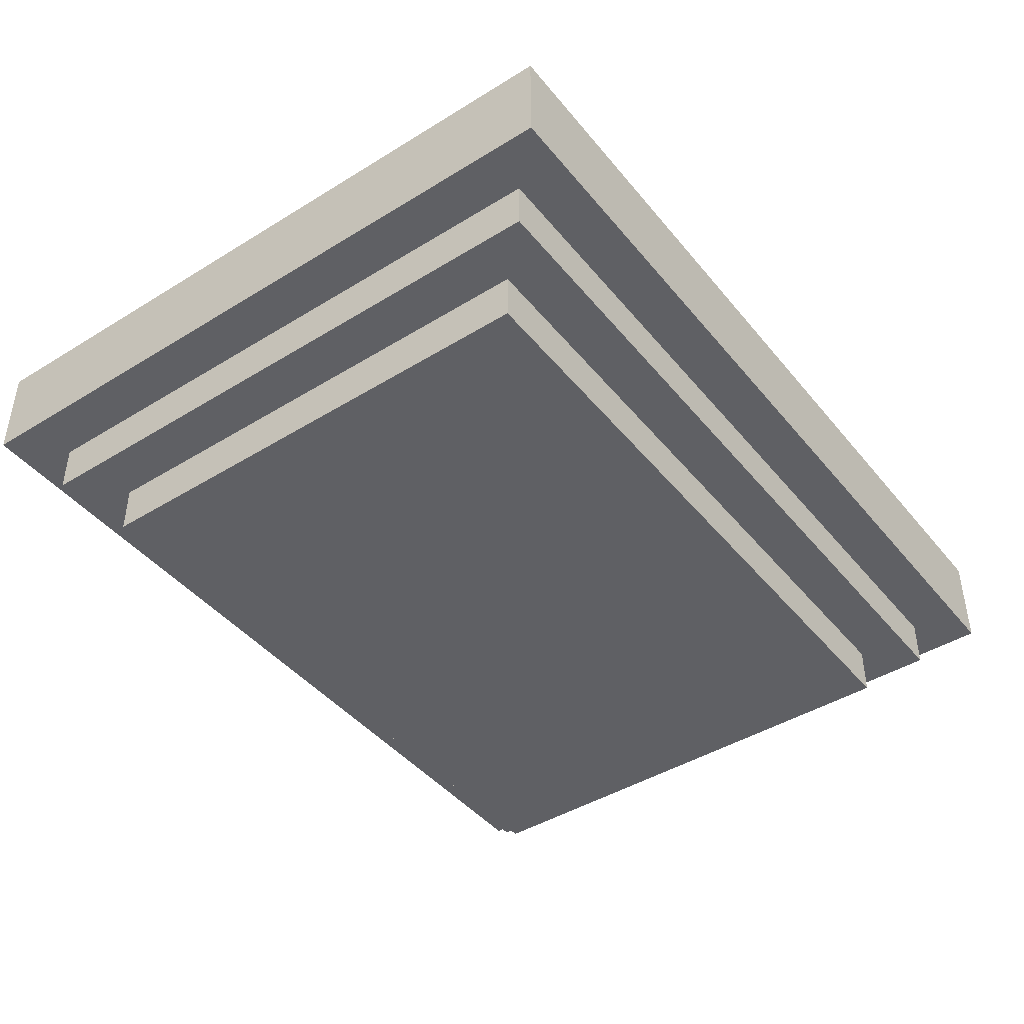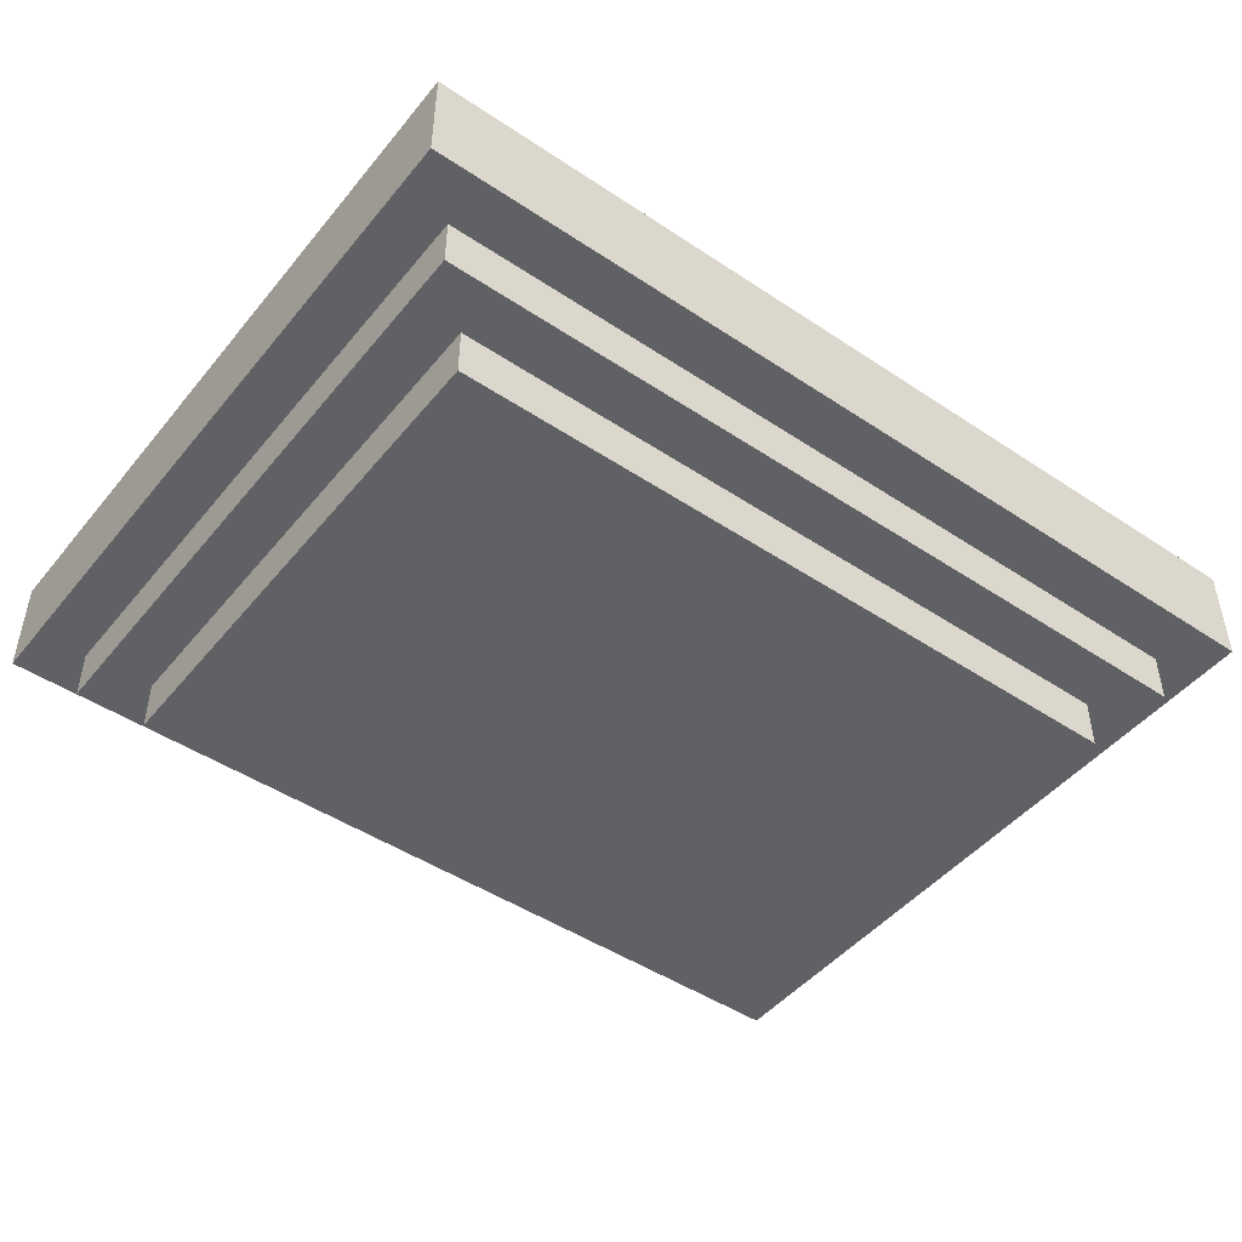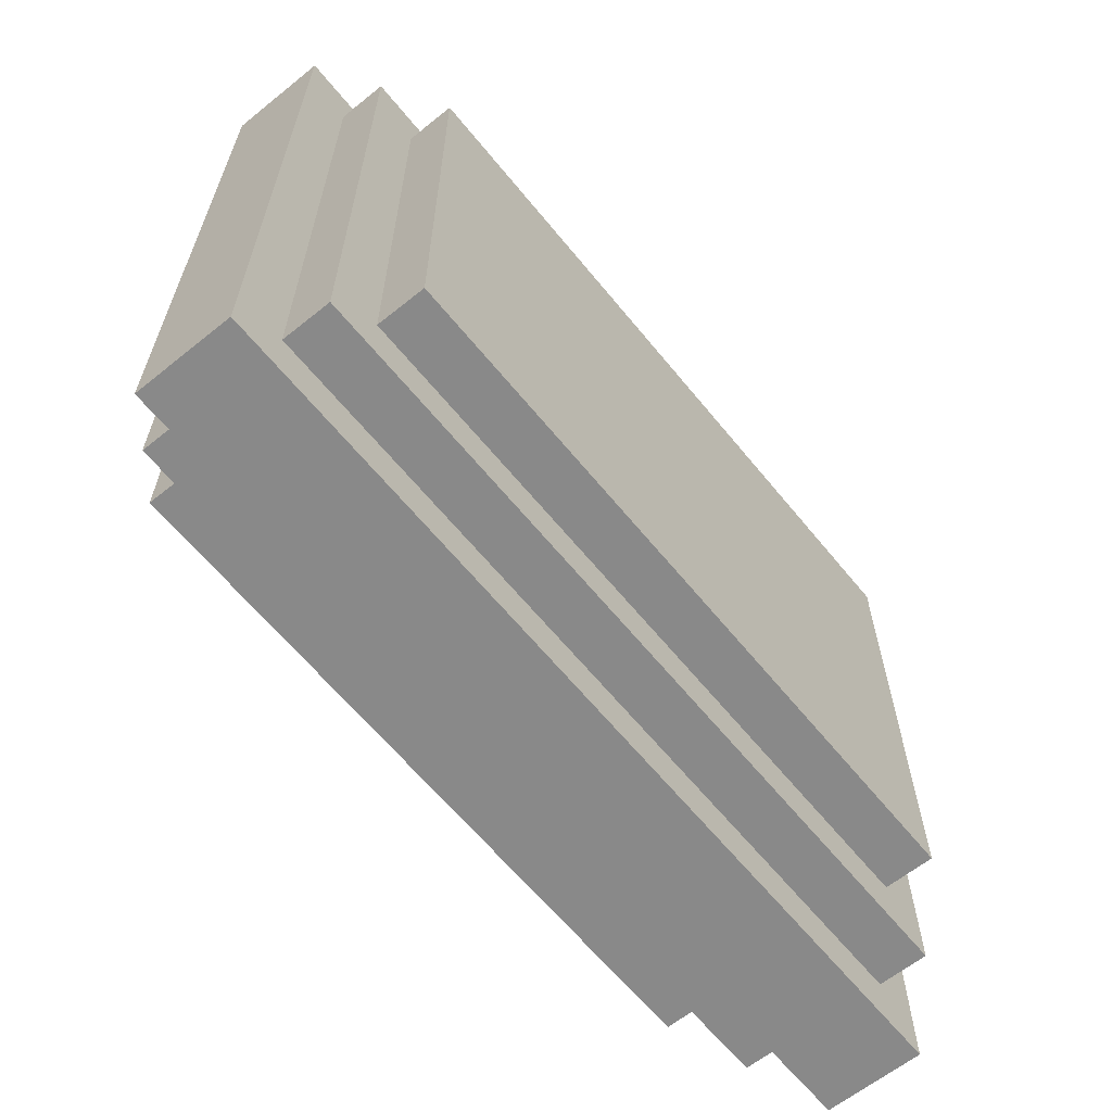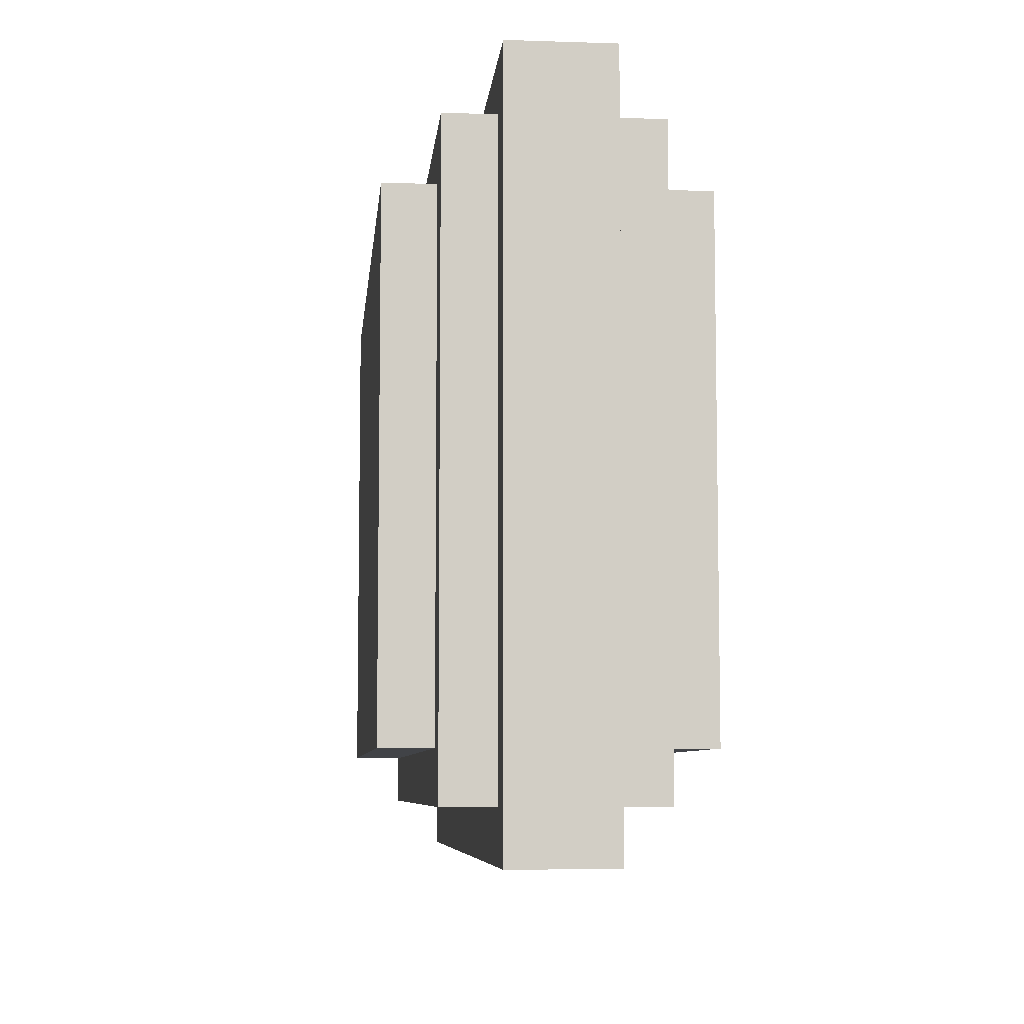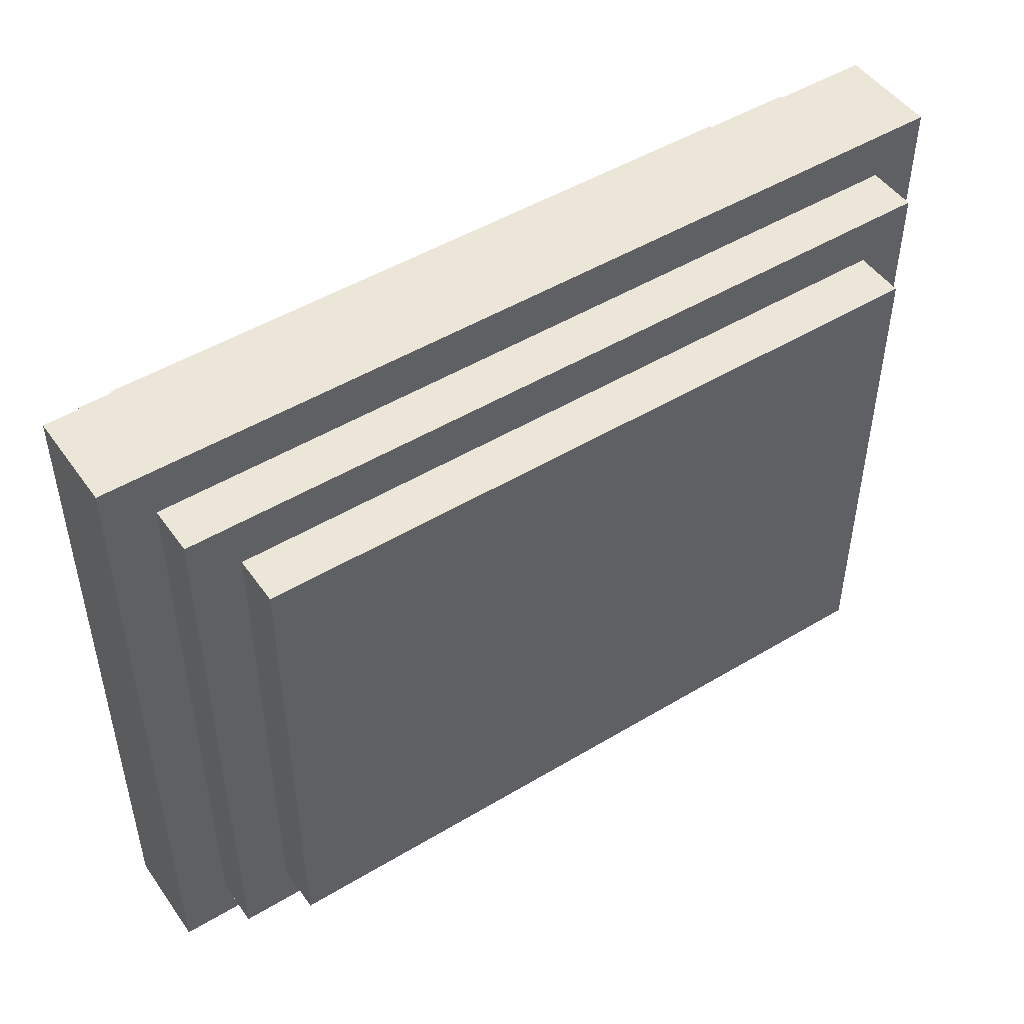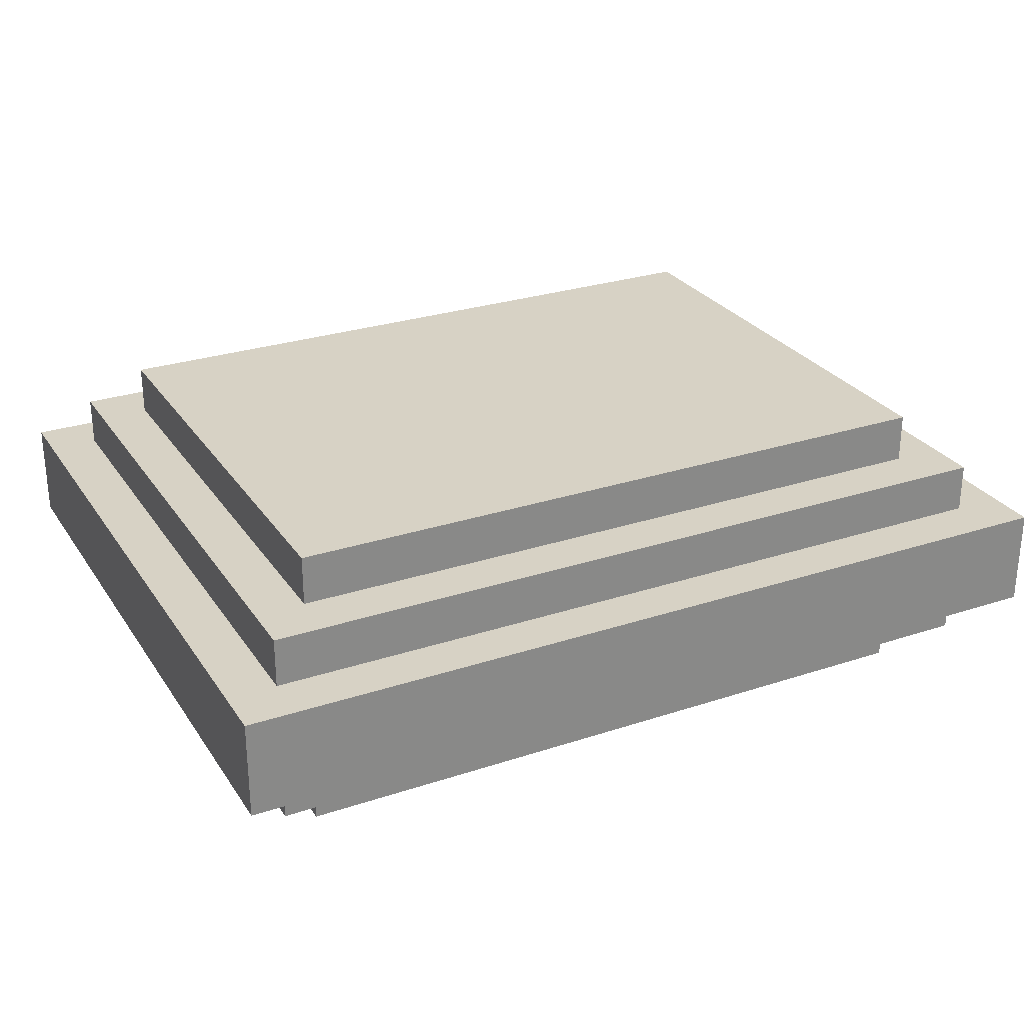
<metadata>
{"format":"obj","ext":"obj","renderer":"f3d","projection":"perspective","resolution":1024,"background":"white","views":[{"elev":-43.5,"azim":-53.9,"up":"+Y"},{"elev":-46.9,"azim":-37.1,"up":"+Y"},{"elev":-63.0,"azim":-50.9,"up":"+Z"},{"elev":-7.1,"azim":84.6,"up":"+Z"},{"elev":48.7,"azim":146.2,"up":"+Z"},{"elev":27.6,"azim":-26.9,"up":"+Y"}]}
</metadata>
<code>
g DeClercq_K_Pillow
v -11 16 -0
v -11 16 -14
v -11 18 -0
v -11 18 -14
v -10 15 -1
v -10 15 -13
v -10 16 -1
v -10 16 -13
v -10 18 -1
v -10 18 -13
v -10 19 -1
v -10 19 -13
v -9 14 -2
v -9 14 -12
v -9 15 -2
v -9 15 -12
v -9 19 -2
v -9 19 -12
v -9 20 -2
v -9 20 -12
v 5 14 -2
v 5 14 -12
v 5 15 -2
v 5 15 -12
v 5 19 -2
v 5 19 -12
v 5 20 -2
v 5 20 -12
v 6 15 -1
v 6 15 -13
v 6 16 -1
v 6 16 -13
v 6 18 -1
v 6 18 -13
v 6 19 -1
v 6 19 -13
v 7 16 -0
v 7 16 -14
v 7 18 -0
v 7 18 -14
v -11 16 -0
v -11 18 -0
v 7 16 -0
v 7 18 -0
v -10 15 -1
v -10 16 -1
v -10 18 -1
v -10 19 -1
v 6 15 -1
v 6 16 -1
v 6 18 -1
v 6 19 -1
v -9 14 -2
v -9 15 -2
v -9 19 -2
v -9 20 -2
v 5 14 -2
v 5 15 -2
v 5 19 -2
v 5 20 -2
v -9 14 -12
v -9 15 -12
v -9 19 -12
v -9 20 -12
v 5 14 -12
v 5 15 -12
v 5 19 -12
v 5 20 -12
v -10 15 -13
v -10 16 -13
v -10 18 -13
v -10 19 -13
v 6 15 -13
v 6 16 -13
v 6 18 -13
v 6 19 -13
v -11 16 -14
v -11 18 -14
v 7 16 -14
v 7 18 -14
v -9 14 -2
v 5 14 -2
v -9 14 -12
v 5 14 -12
v -10 15 -1
v 6 15 -1
v -9 15 -2
v 5 15 -2
v -9 15 -12
v 5 15 -12
v -10 15 -13
v 6 15 -13
v -11 16 -0
v 7 16 -0
v -10 16 -1
v 6 16 -1
v -10 16 -13
v 6 16 -13
v -11 16 -14
v 7 16 -14
v -11 18 -0
v 7 18 -0
v -10 18 -1
v 6 18 -1
v -10 18 -13
v 6 18 -13
v -11 18 -14
v 7 18 -14
v -10 19 -1
v 6 19 -1
v -9 19 -2
v 5 19 -2
v -9 19 -12
v 5 19 -12
v -10 19 -13
v 6 19 -13
v -9 20 -2
v 5 20 -2
v -9 20 -12
v 5 20 -12
f 3 2 1
f 4 2 3
f 7 6 5
f 8 6 7
f 11 10 9
f 12 10 11
f 15 14 13
f 16 14 15
f 19 18 17
f 20 18 19
f 21 22 23
f 23 22 24
f 25 26 27
f 27 26 28
f 29 30 31
f 31 30 32
f 33 34 35
f 35 34 36
f 37 38 39
f 39 38 40
f 43 42 41
f 44 42 43
f 49 46 45
f 50 46 49
f 51 48 47
f 52 48 51
f 57 54 53
f 58 54 57
f 59 56 55
f 60 56 59
f 61 62 65
f 65 62 66
f 63 64 67
f 67 64 68
f 69 70 73
f 73 70 74
f 71 72 75
f 75 72 76
f 77 78 79
f 79 78 80
f 83 82 81
f 84 82 83
f 87 86 85
f 88 86 87
f 89 87 85
f 90 86 88
f 91 89 85
f 91 90 89
f 92 86 90
f 92 90 91
f 95 94 93
f 96 94 95
f 97 95 93
f 98 94 96
f 99 97 93
f 99 98 97
f 100 94 98
f 100 98 99
f 101 102 103
f 103 102 104
f 101 103 105
f 104 102 106
f 101 105 107
f 105 106 107
f 106 102 108
f 107 106 108
f 109 110 111
f 111 110 112
f 109 111 113
f 112 110 114
f 109 113 115
f 113 114 115
f 114 110 116
f 115 114 116
f 117 118 119
f 119 118 120

</code>
